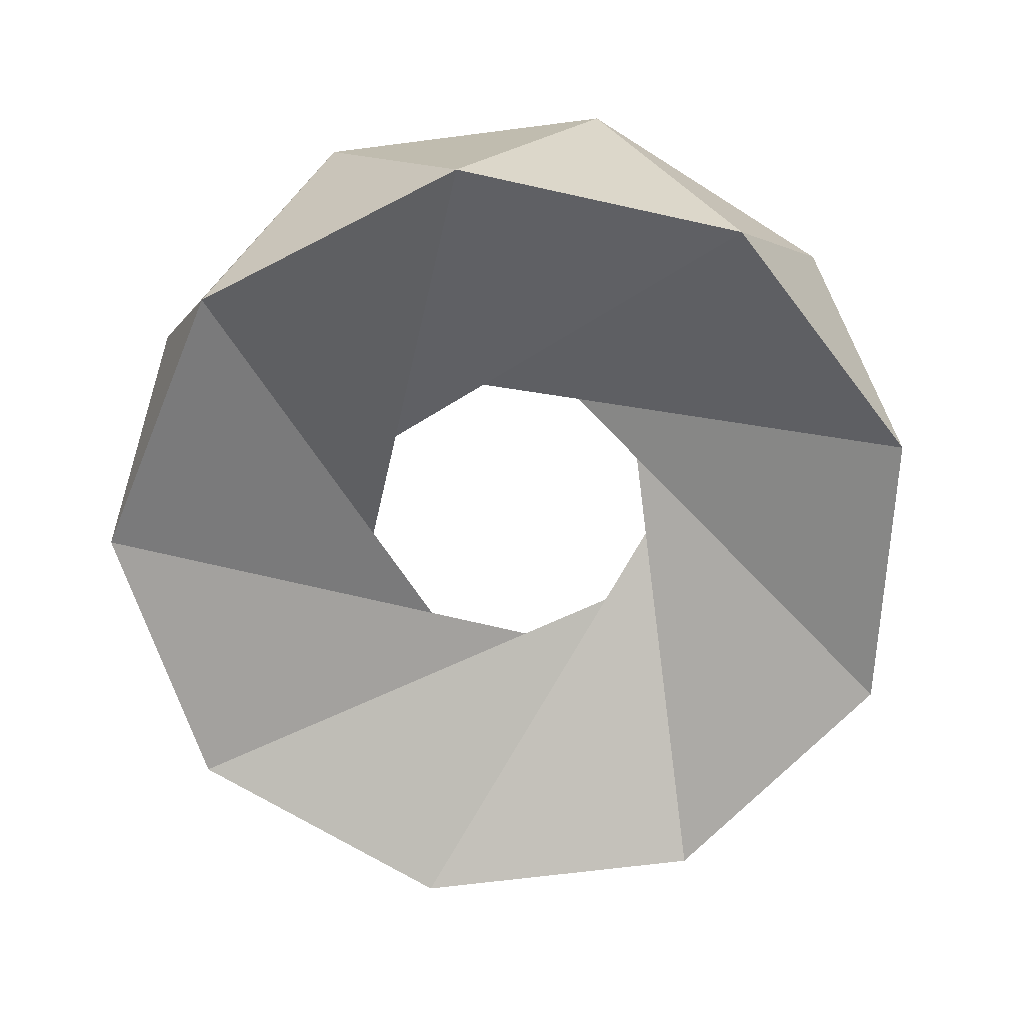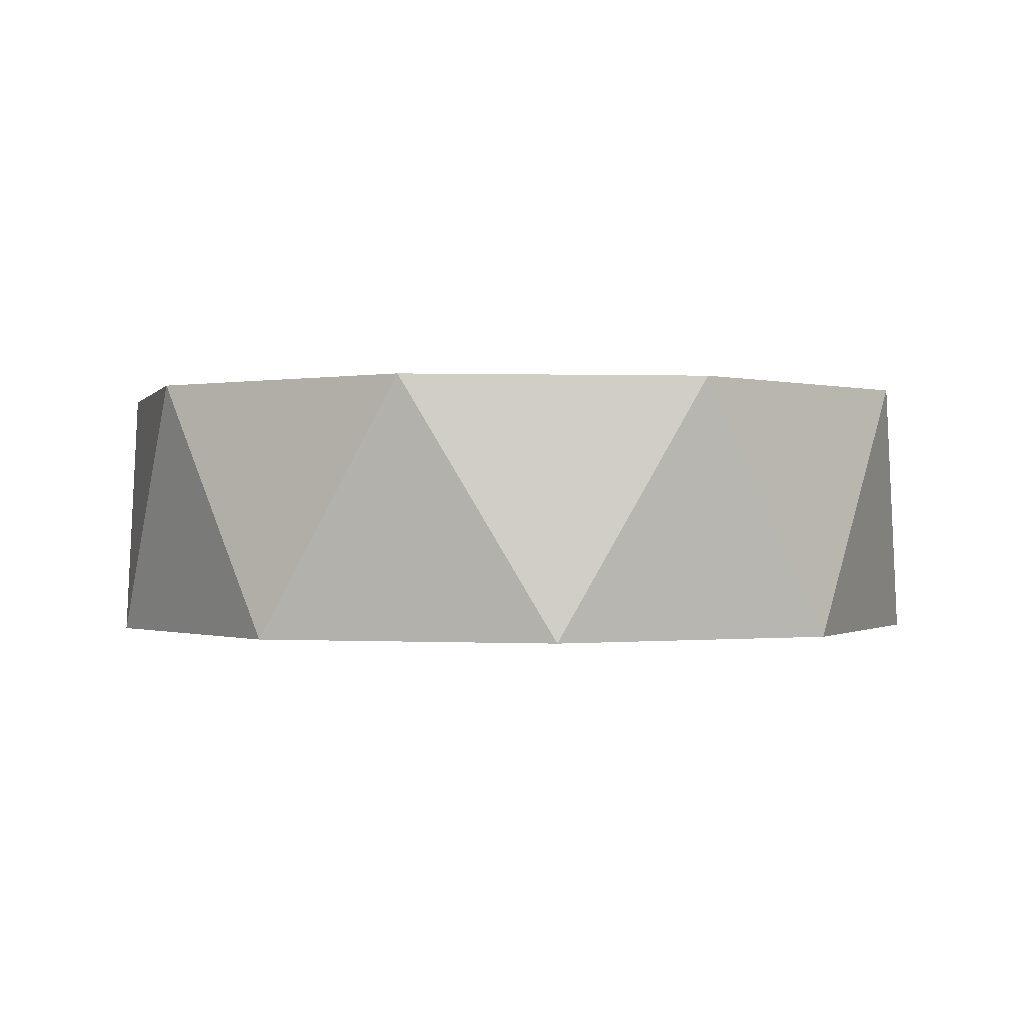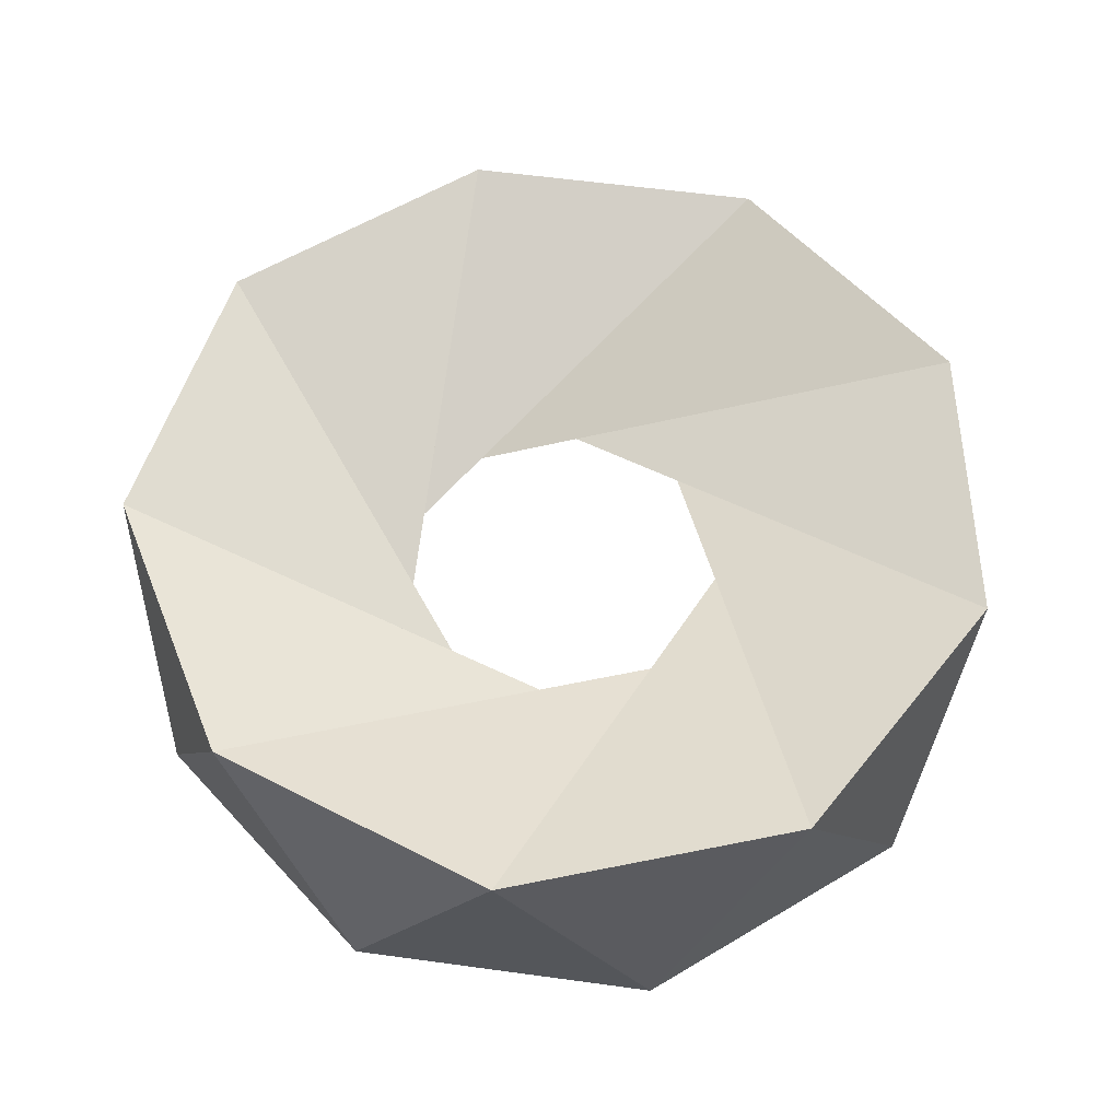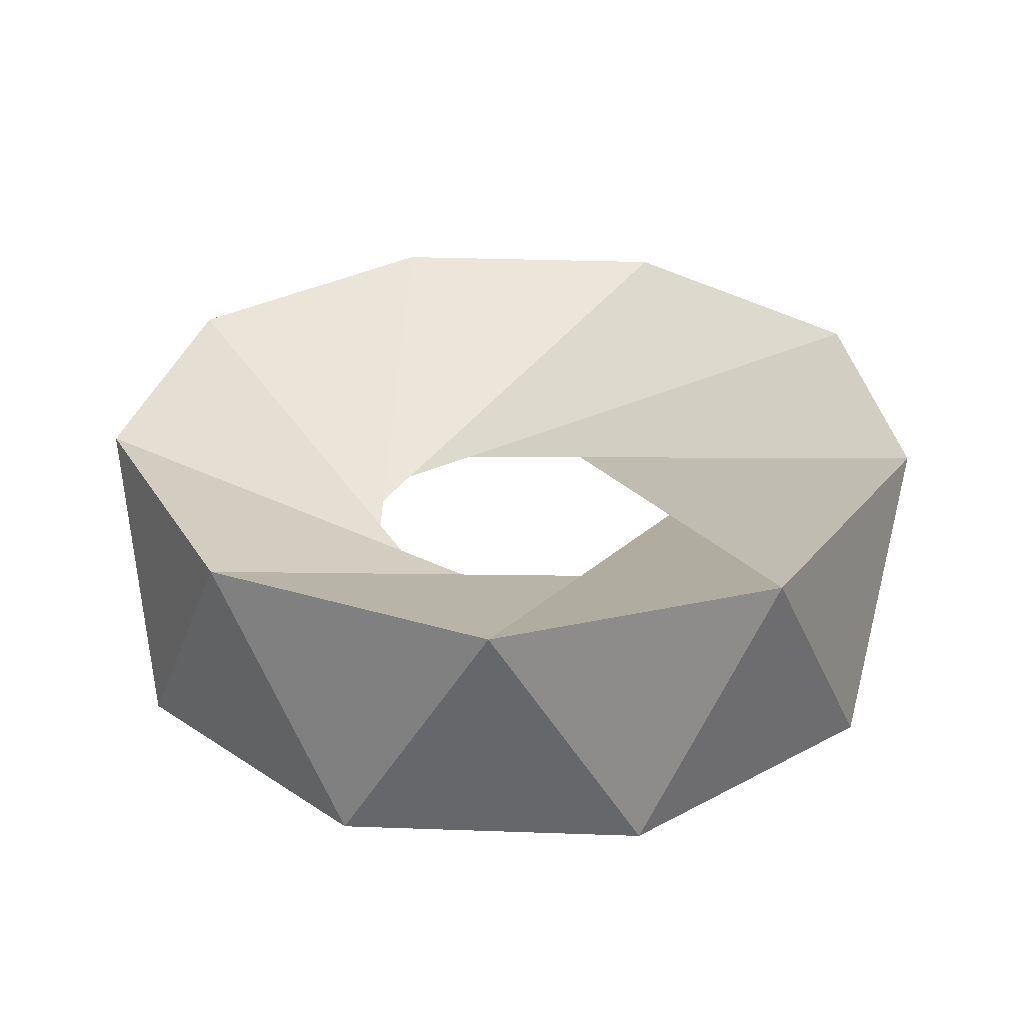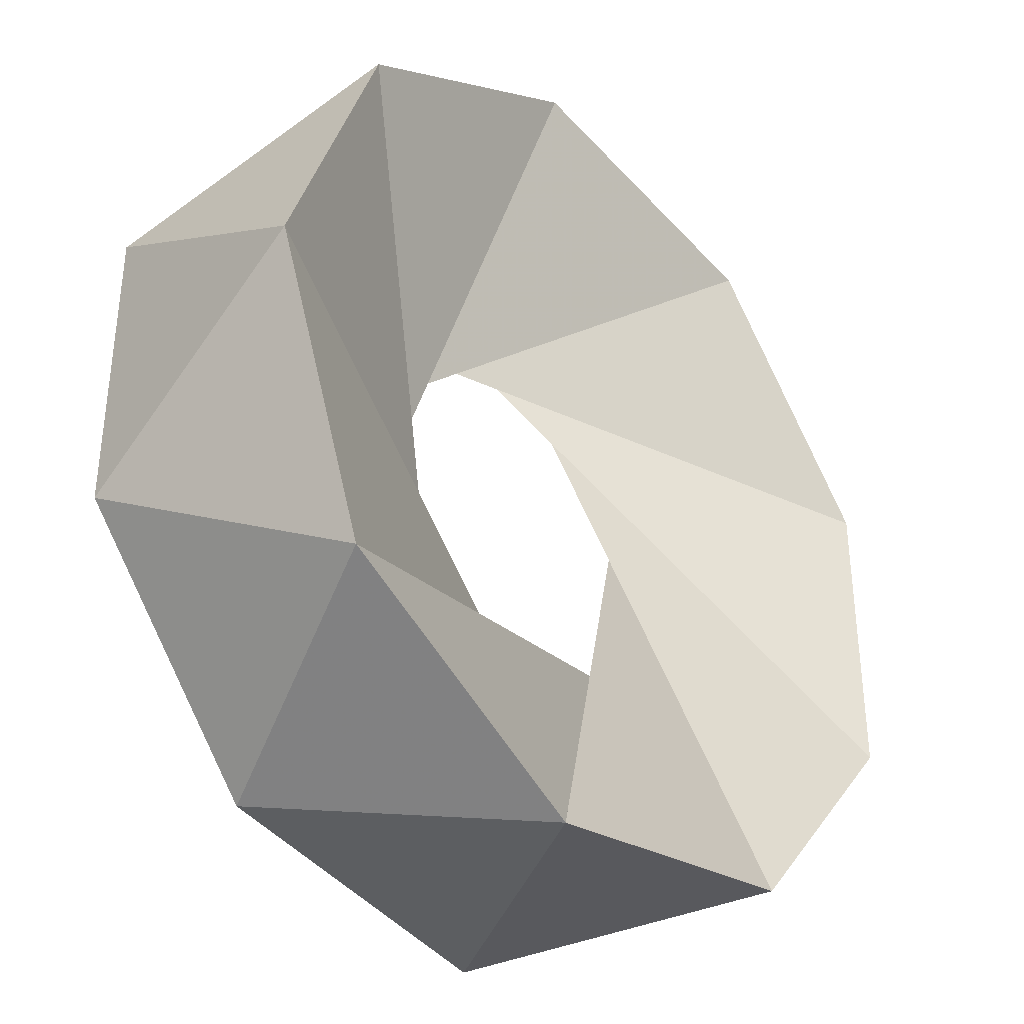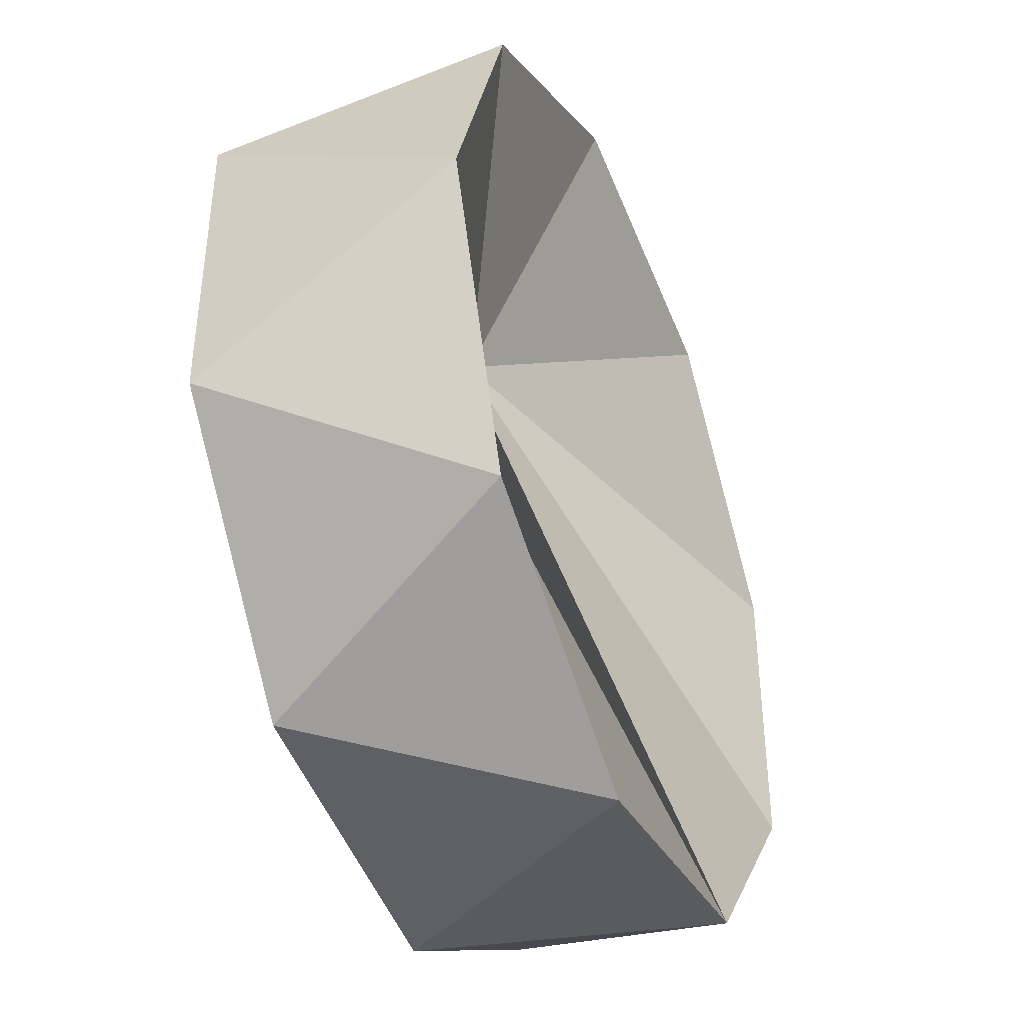
<metadata>
{"format":"obj","ext":"obj","renderer":"f3d","projection":"perspective","resolution":1024,"background":"white","views":[{"elev":-66.4,"azim":137.4,"up":"+Z"},{"elev":-0.5,"azim":-35.6,"up":"+Z"},{"elev":57.9,"azim":-1.9,"up":"+Z"},{"elev":31.6,"azim":72.9,"up":"+Z"},{"elev":-36.6,"azim":-48.4,"up":"+Y"},{"elev":-41.8,"azim":-67.7,"up":"+Y"}]}
</metadata>
<code>
v 1.222 0.445 0.38
v 0.65 1.126 0.38
v -0.226 1.28 0.38
v -0.996 0.836 0.38
v -1.3 0 0.38
v -0.996 -0.836 0.38
v -0.226 -1.28 0.38
v 0.65 -1.126 0.38
v 1.222 -0.445 0.38
v 0.996 0.836 -0.38
v 0.226 1.28 -0.38
v -0.65 1.126 -0.38
v -1.222 0.445 -0.38
v -1.222 -0.445 -0.38
v -0.65 -1.126 -0.38
v 0.226 -1.28 -0.38
v 0.996 -0.836 -0.38
v 1.3 0 -0.38
f 1 2 10
f 2 10 11
f 2 3 11
f 3 11 12
f 3 4 12
f 4 12 13
f 4 5 13
f 5 13 14
f 5 6 14
f 6 14 15
f 6 7 15
f 7 15 16
f 7 8 16
f 8 16 17
f 8 9 17
f 9 17 18
f 9 1 18
f 18 10 1
f 1 2 13
f 12 13 1
f 2 3 14
f 13 14 2
f 3 4 15
f 14 15 3
f 4 5 16
f 15 16 4
f 5 6 17
f 16 17 5
f 6 7 18
f 17 18 6
f 7 8 10
f 18 10 7
f 8 9 11
f 10 11 8
f 9 1 12
f 11 12 9

</code>
